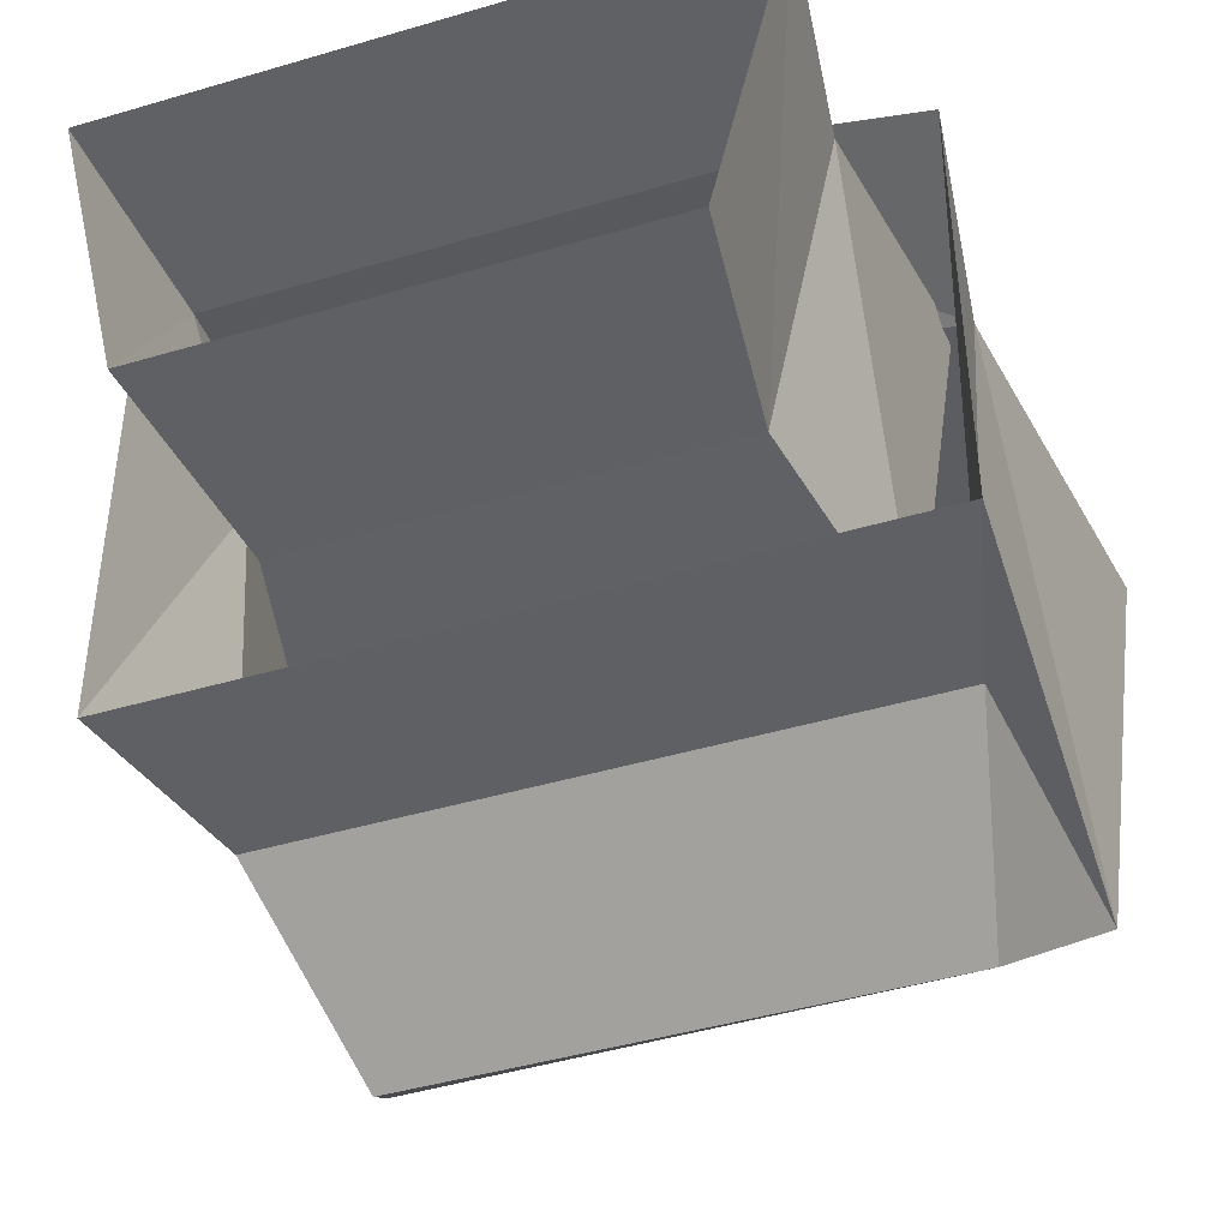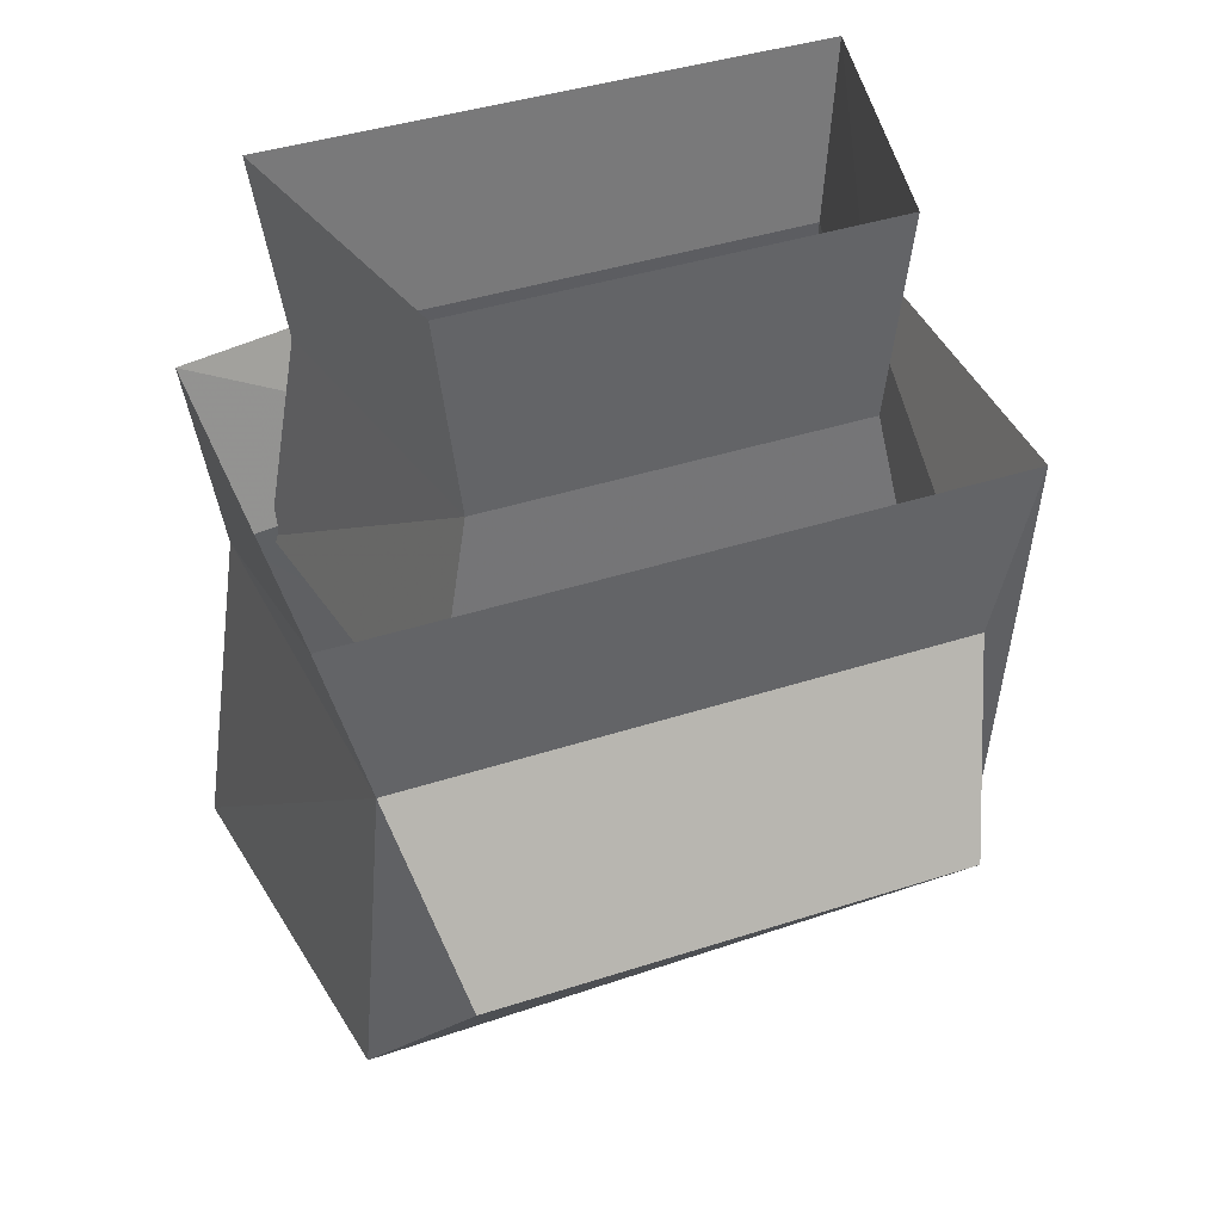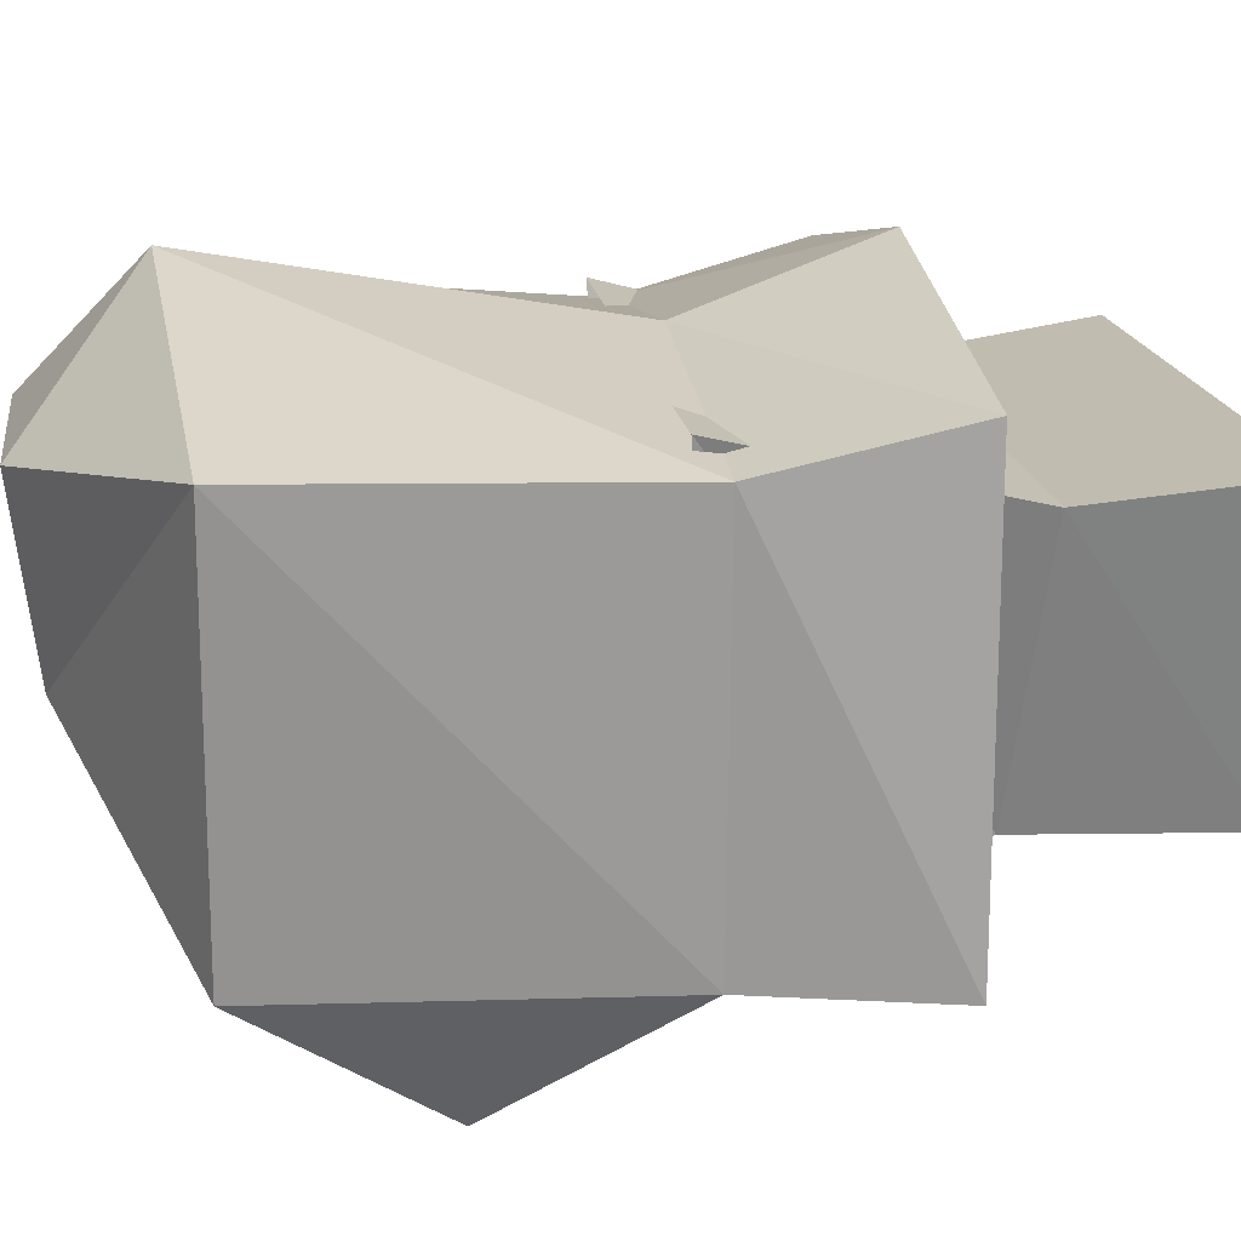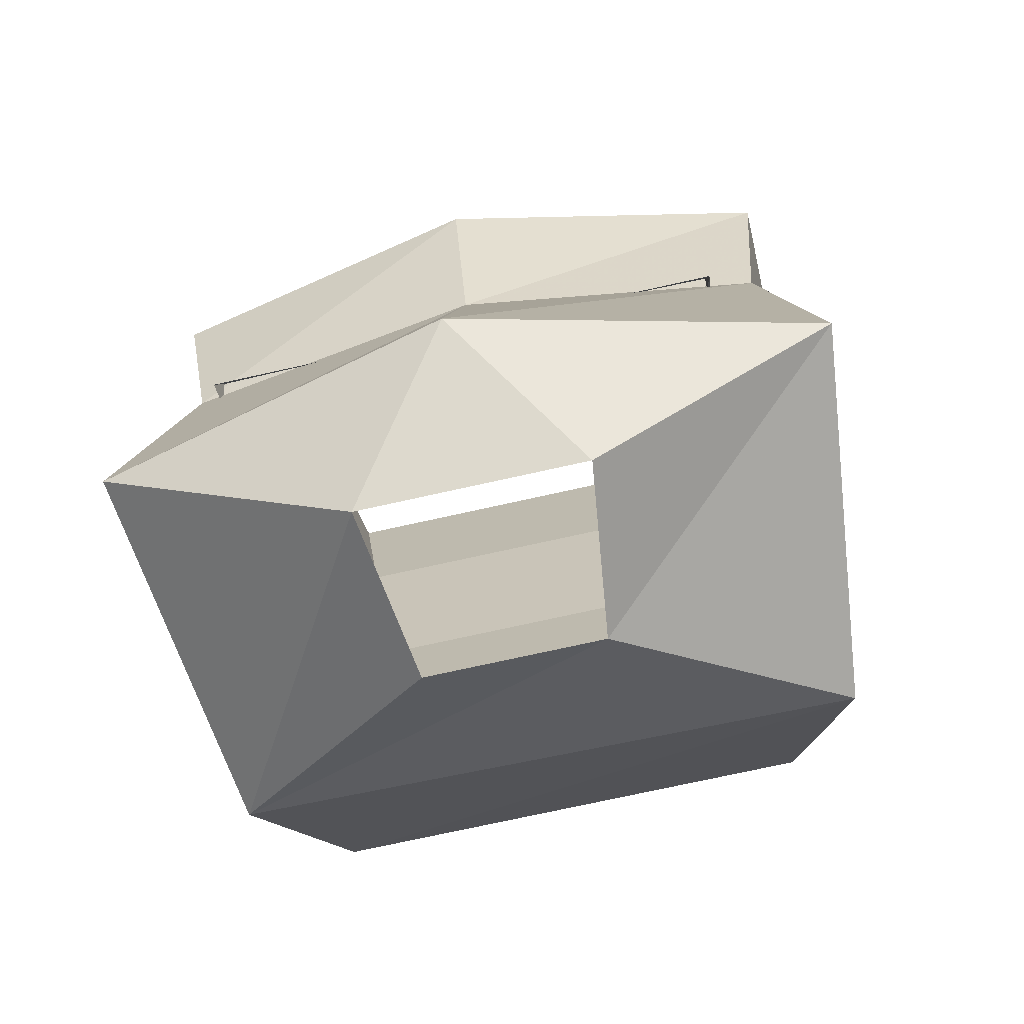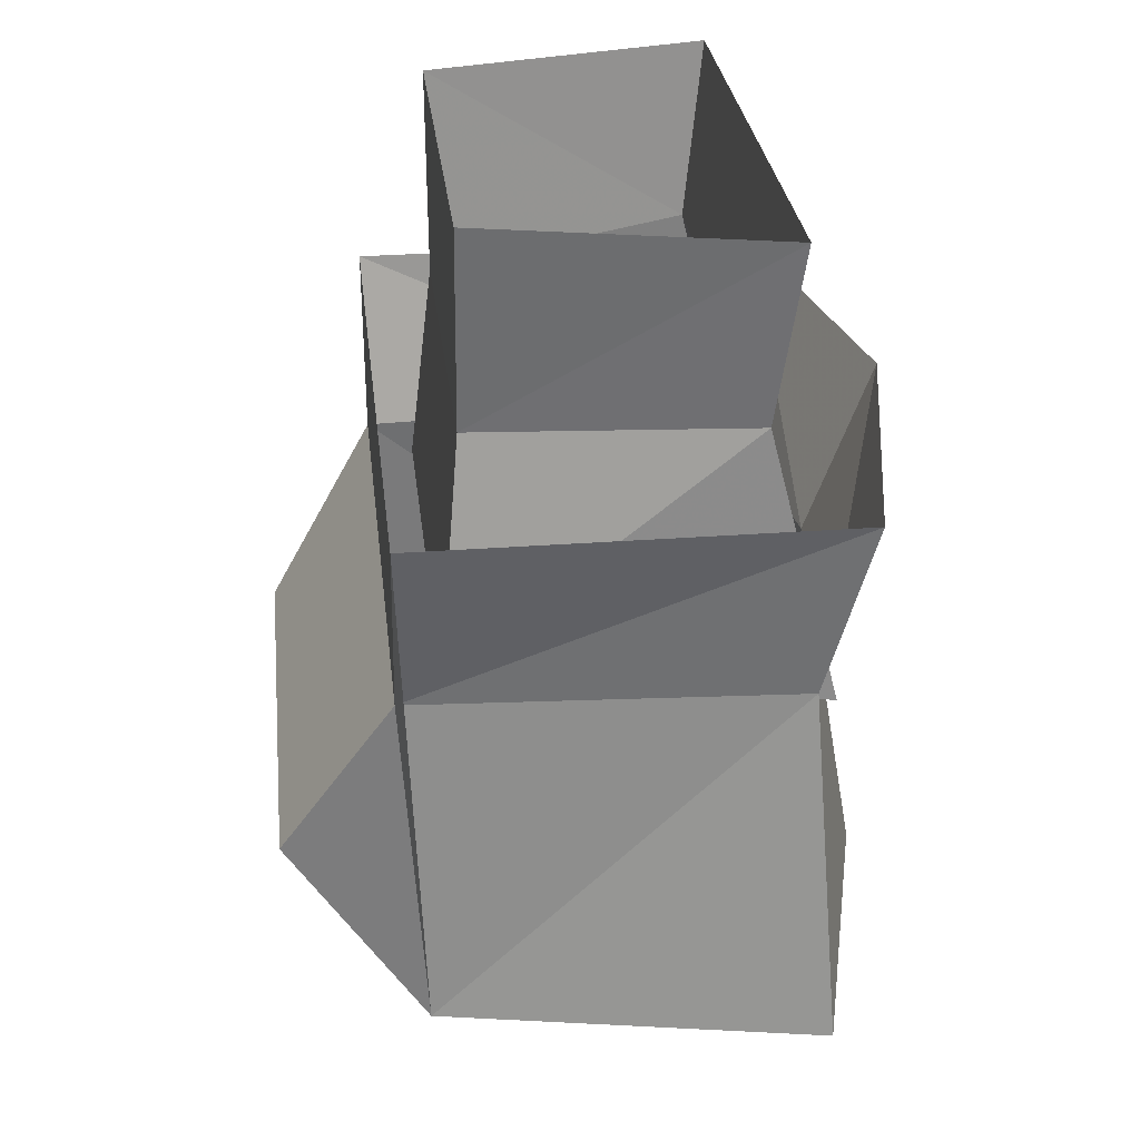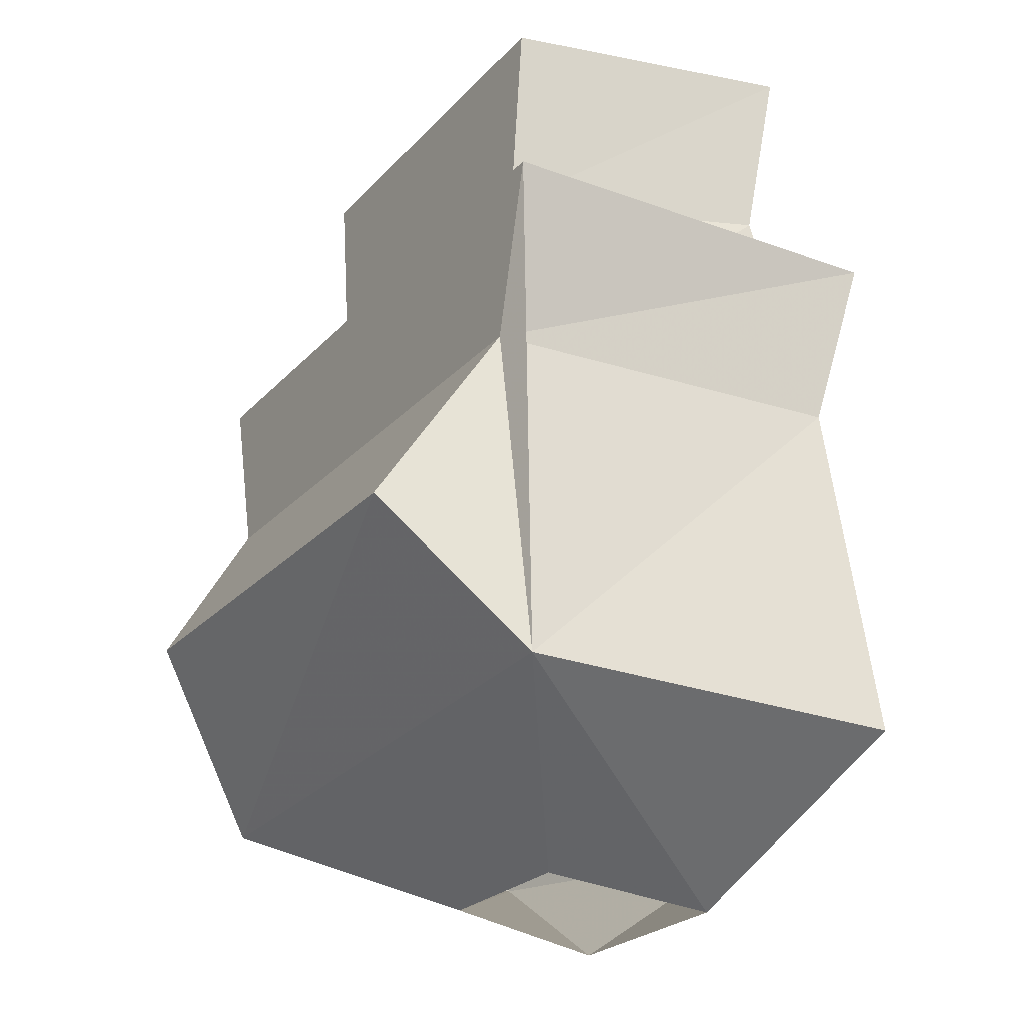
<metadata>
{"format":"obj","ext":"obj","renderer":"f3d","projection":"perspective","resolution":1024,"background":"white","views":[{"elev":-43.8,"azim":-160.8,"up":"+Z"},{"elev":40.6,"azim":158.3,"up":"+Y"},{"elev":17.0,"azim":82.1,"up":"+Z"},{"elev":-73.1,"azim":12.6,"up":"+Y"},{"elev":29.0,"azim":-96.4,"up":"+Y"},{"elev":-24.3,"azim":-121.2,"up":"+Y"}]}
</metadata>
<code>
o item/steel_chainbody/female
v -5 -162 5
v 5 -162 5
v 0 -157 11
v 14 -140 6
v 13 -140 -11
v 15 -132 -11
v 15 -132 8
v 0 -140 8
v 16 -156 7
v 14 -156 -10
v 11 -148 -16
v -13 -140 -11
v -15 -132 -11
v -14 -155 -10
v -11 -148 -16
v 0 -132 11
v -14 -140 6
v -16 -156 7
v -4 -161 -3
v 4 -161 -3
v -15 -132 8
v 12 -141 7
v 10 -140 -9
v 8 -130 -8
v 11 -129 4
v -13 -141 7
v -12 -129 4
v -11 -140 -9
v -9 -130 -8
v -10 -121 -8
v 9 -121 -8
v 12 -121 5
v -13 -121 5
f 1 2 3
f 1 3 2
f 4 5 6
f 4 6 7
f 4 7 8
f 4 8 3
f 4 3 9
f 4 9 5
f 5 9 10
f 5 10 11
f 5 11 12
f 5 12 13
f 5 13 6
f 10 14 15
f 10 15 11
f 11 15 12
f 12 15 14
f 12 14 13
f 8 7 16
f 8 16 17
f 8 17 18
f 8 18 3
f 3 18 1
f 1 18 14
f 1 14 19
f 19 14 20
f 20 14 10
f 20 10 9
f 20 9 2
f 2 9 3
f 17 16 21
f 17 21 12
f 17 12 14
f 17 14 18
f 12 21 13
f 22 23 24
f 22 24 25
f 22 25 26
f 26 25 27
f 26 27 28
f 28 27 29
f 28 29 23
f 23 29 24
f 24 29 30
f 24 30 31
f 24 31 25
f 25 31 32
f 25 32 27
f 27 32 33
f 27 33 29
f 29 33 30

</code>
